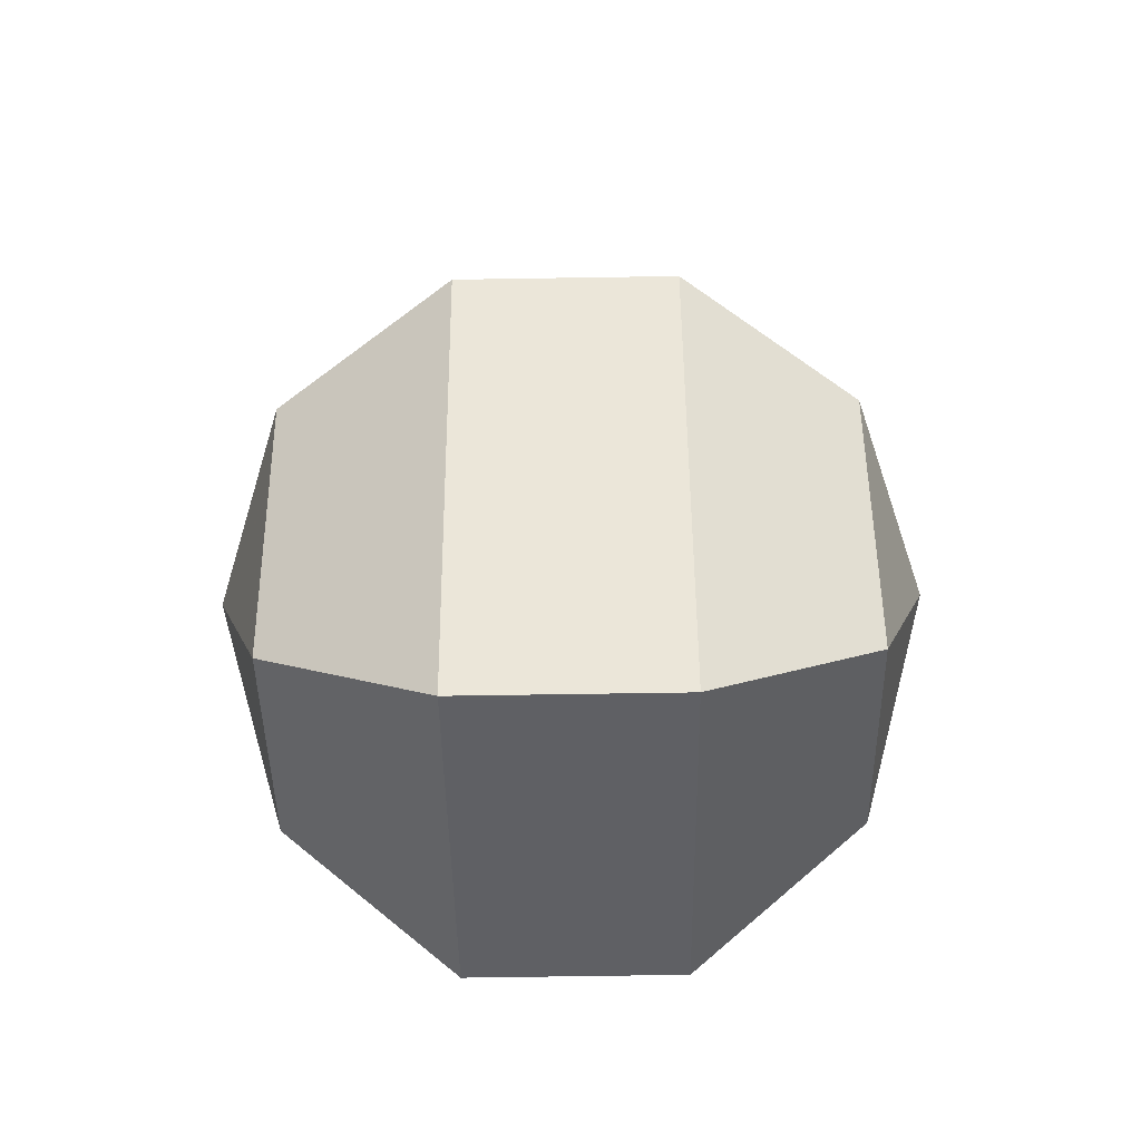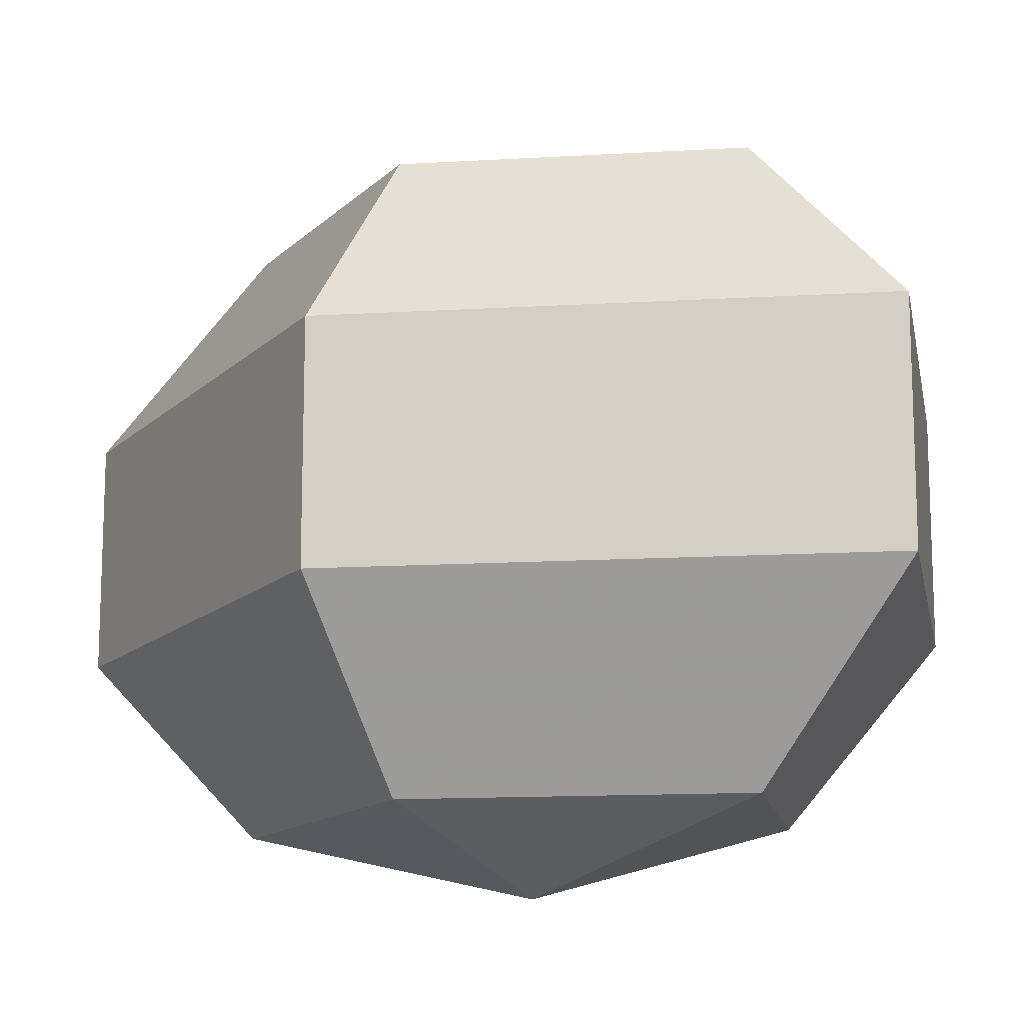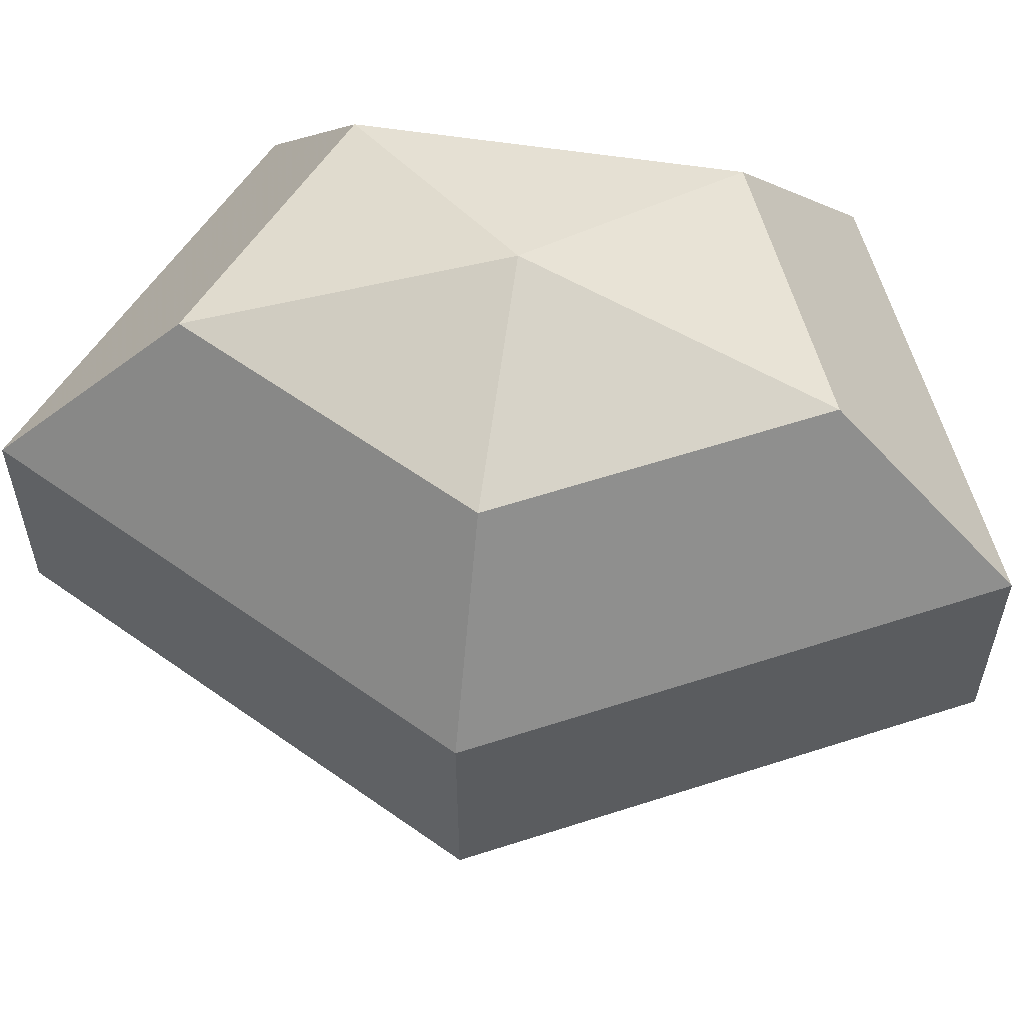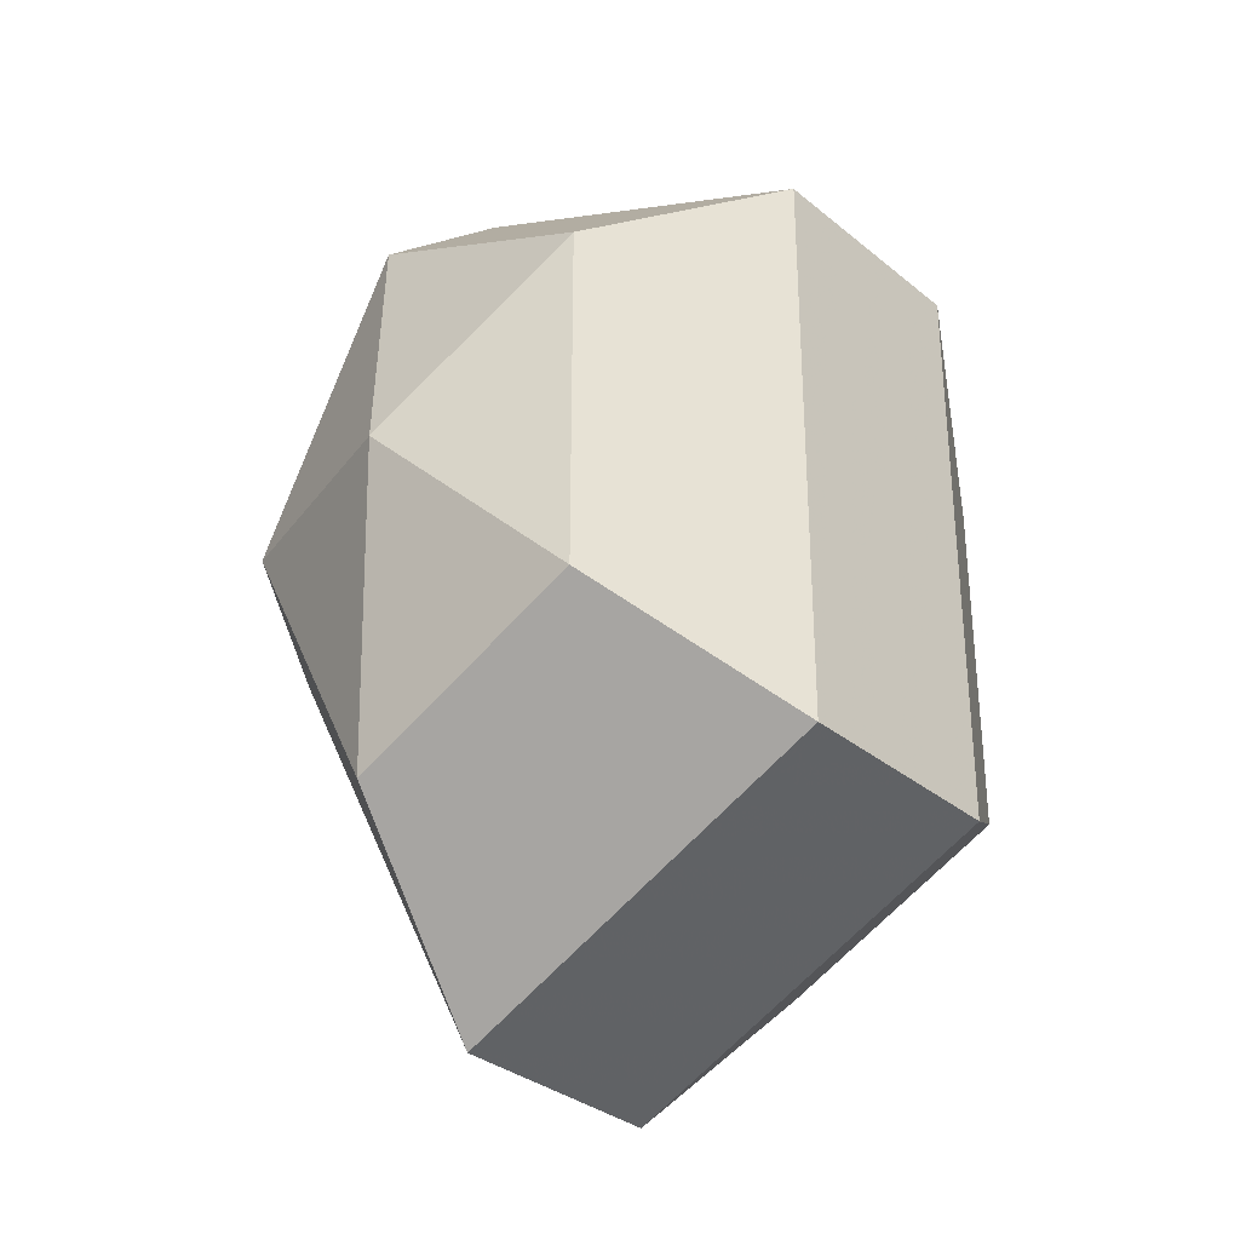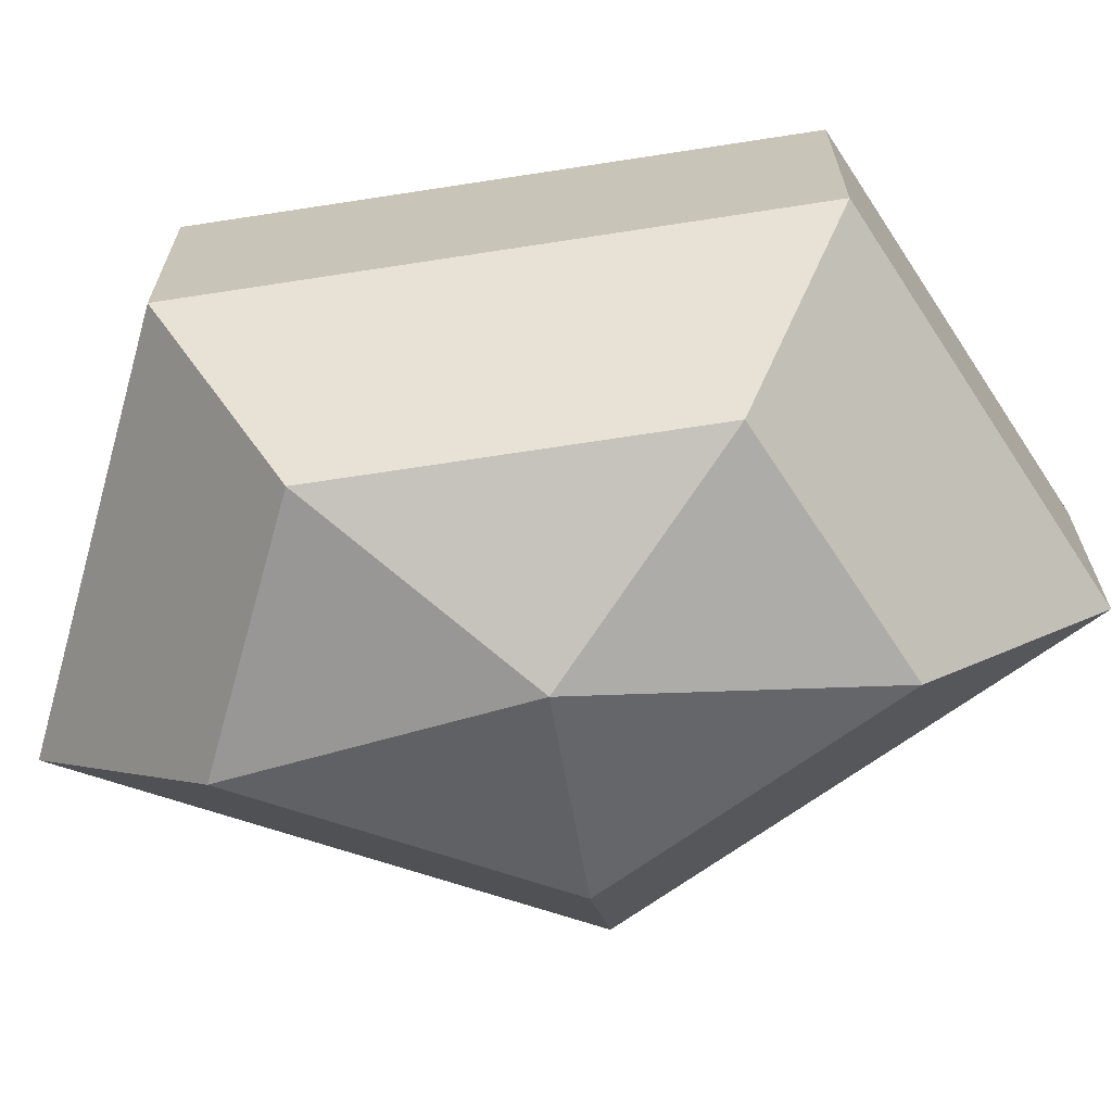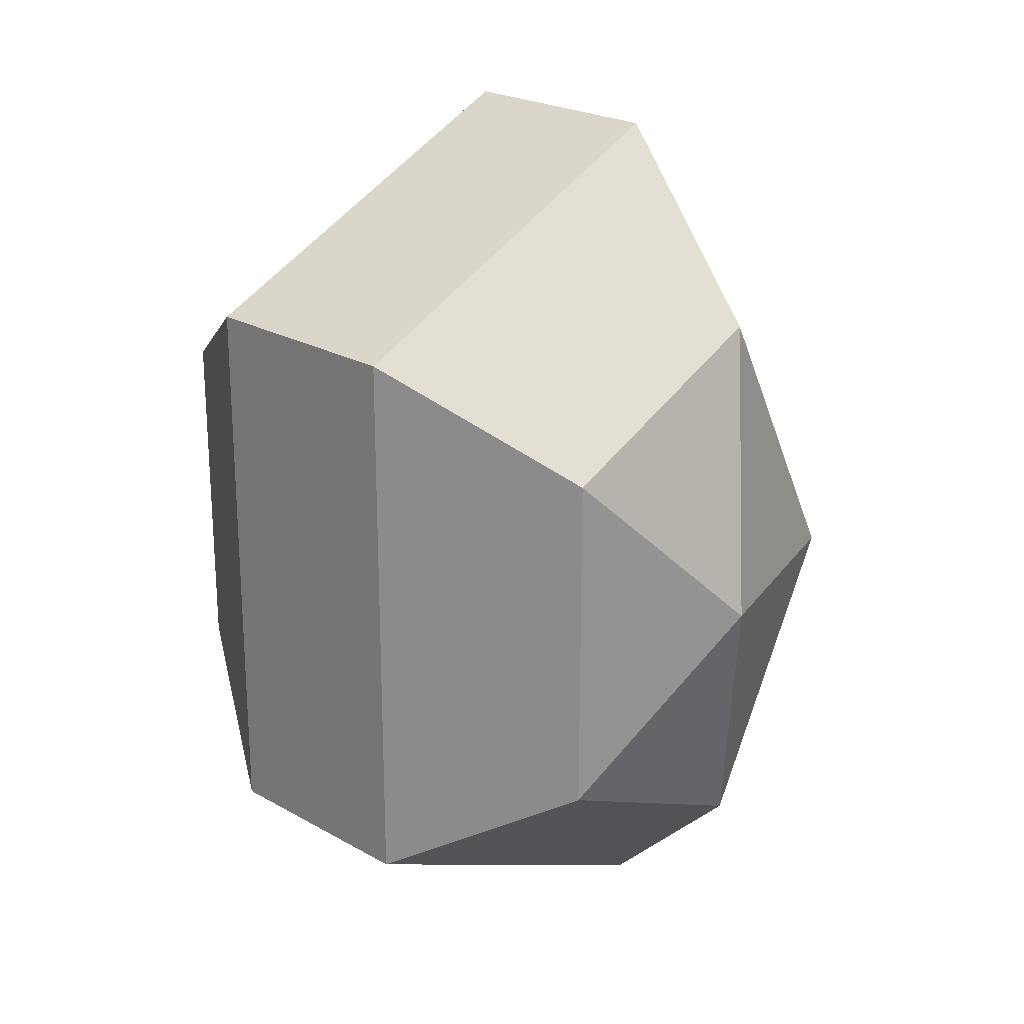
<metadata>
{"format":"obj","ext":"obj","renderer":"f3d","projection":"perspective","resolution":1024,"background":"white","views":[{"elev":-67.8,"azim":-89.1,"up":"+Y"},{"elev":-13.8,"azim":-55.0,"up":"+Z"},{"elev":58.9,"azim":-81.1,"up":"+Z"},{"elev":-32.7,"azim":41.5,"up":"+Y"},{"elev":-67.9,"azim":98.8,"up":"+Z"},{"elev":23.1,"azim":133.9,"up":"+Y"}]}
</metadata>
<code>
v 193 148 73.5
v 193 148 73.5
v 193 148 73.5
v 193 148 73.5
v 193 148 73.5
v 193 148 73.5
v 188.6 148 74.93
v 191.6 142.1 74.93
v 196.6 144.4 74.93
v 196.6 151.6 74.93
v 191.6 153.9 74.93
v 188.6 148 74.93
v 185.9 148 78.68
v 190.8 138.5 78.68
v 198.8 142.1 78.68
v 198.8 153.9 78.68
v 190.8 157.5 78.68
v 185.9 148 78.68
v 185.9 148 83.32
v 190.8 138.5 83.32
v 198.8 142.1 83.32
v 198.8 153.9 83.32
v 190.8 157.5 83.32
v 185.9 148 83.32
v 188.6 148 87.07
v 191.6 142.1 87.07
v 196.6 144.4 87.07
v 196.6 151.6 87.07
v 191.6 153.9 87.07
v 188.6 148 87.07
v 193 148 88.5
v 193 148 88.5
v 193 148 88.5
v 193 148 88.5
v 193 148 88.5
v 193 148 88.5
g foo
f 8 7 1
f 9 8 2
f 10 9 3
f 11 10 4
f 12 11 5
f 14 13 7
f 15 14 8
f 16 15 9
f 17 16 10
f 18 17 11
f 20 19 13
f 21 20 14
f 22 21 15
f 23 22 16
f 24 23 17
f 26 25 19
f 27 26 20
f 28 27 21
f 29 28 22
f 30 29 23
f 32 31 25
f 33 32 26
f 34 33 27
f 35 34 28
f 36 35 29
f 2 8 1
f 3 9 2
f 4 10 3
f 5 11 4
f 6 12 5
f 8 14 7
f 9 15 8
f 10 16 9
f 11 17 10
f 12 18 11
f 14 20 13
f 15 21 14
f 16 22 15
f 17 23 16
f 18 24 17
f 20 26 19
f 21 27 20
f 22 28 21
f 23 29 22
f 24 30 23
f 26 32 25
f 27 33 26
f 28 34 27
f 29 35 28
f 30 36 29
g

</code>
